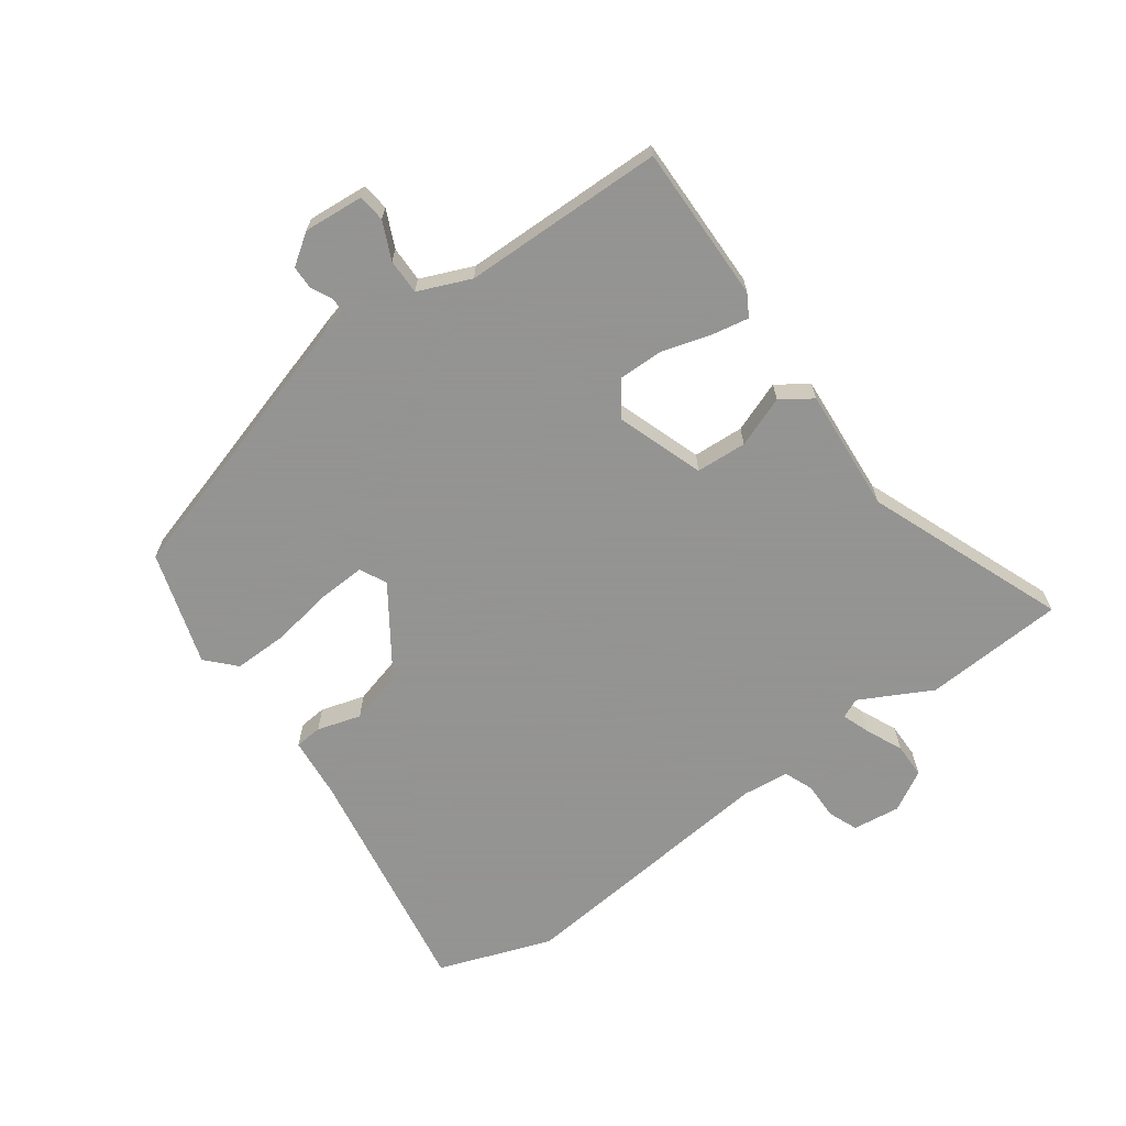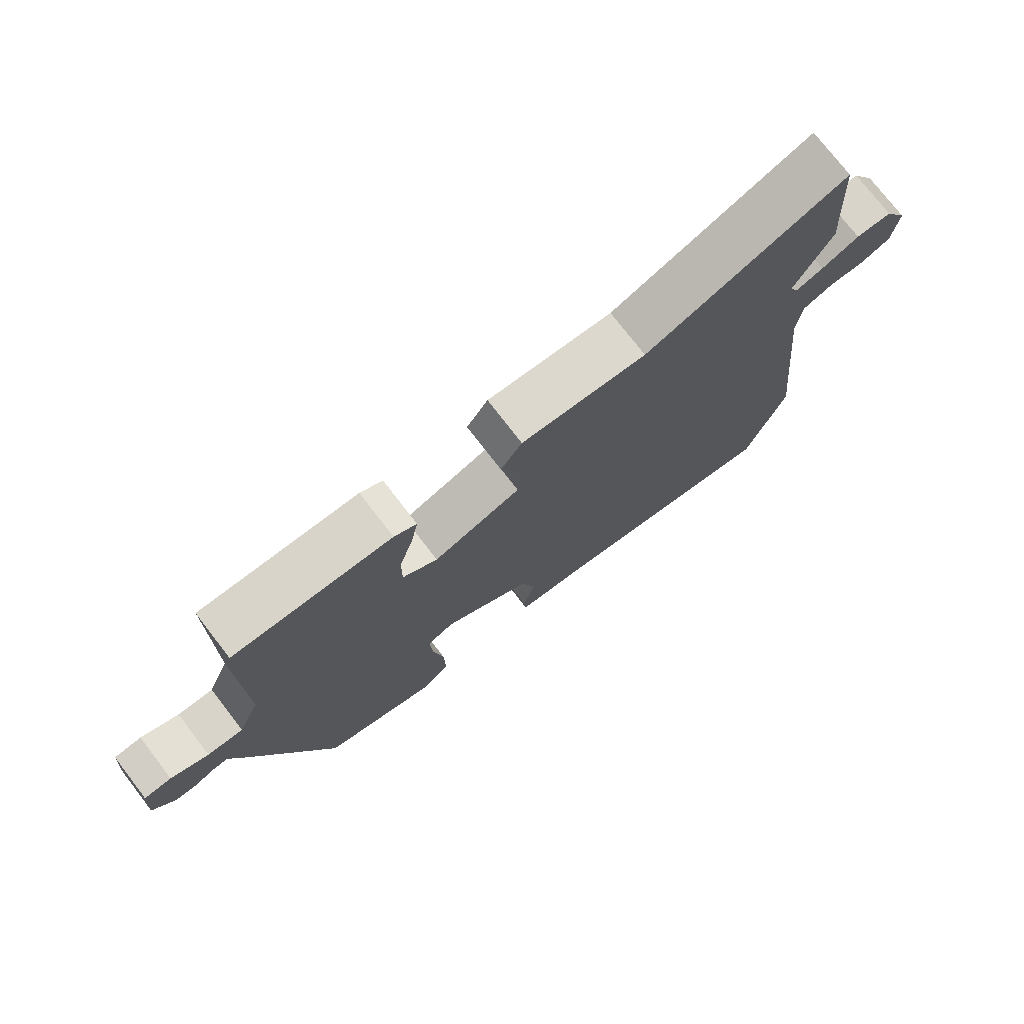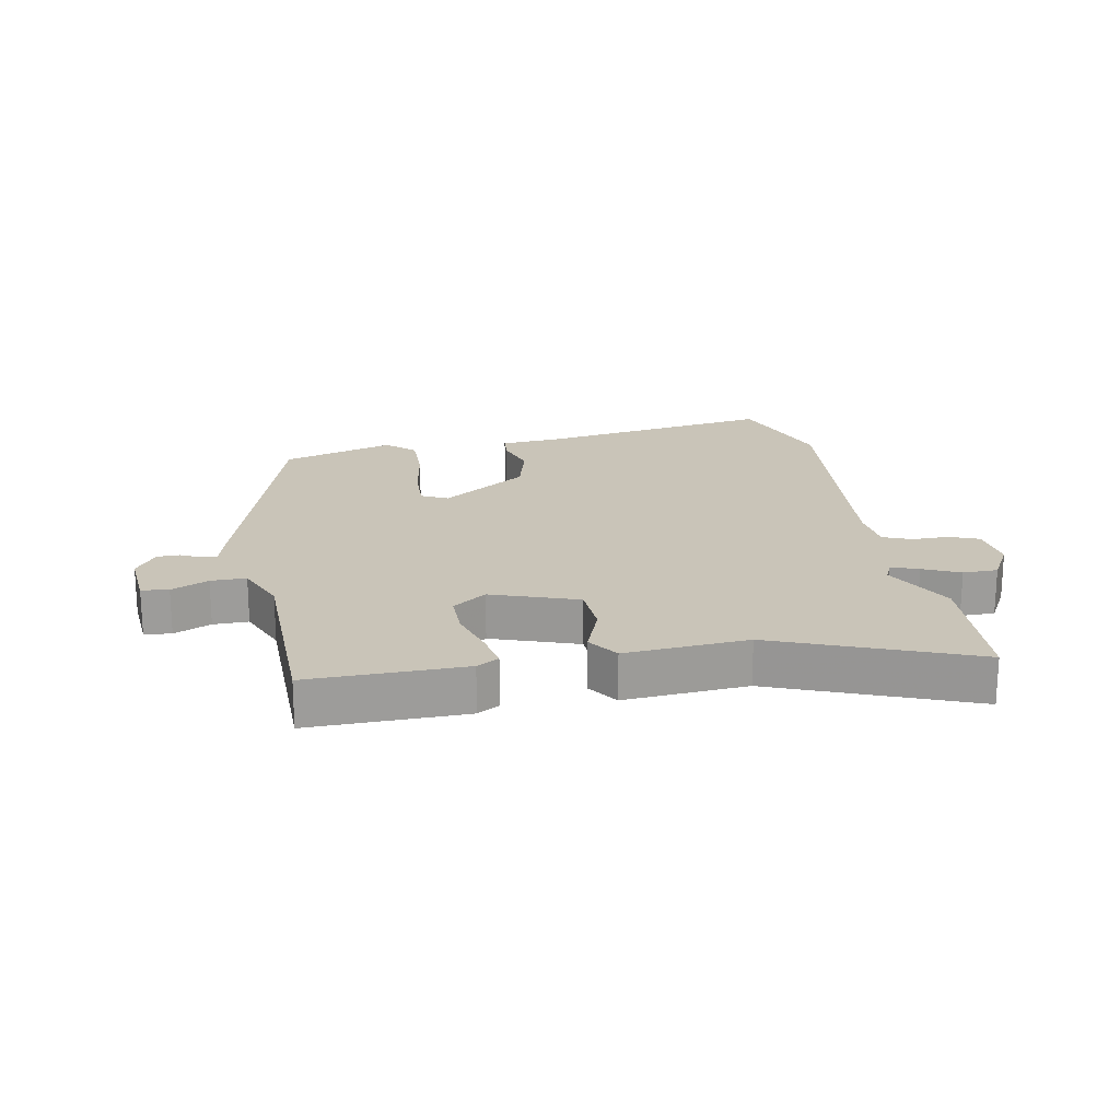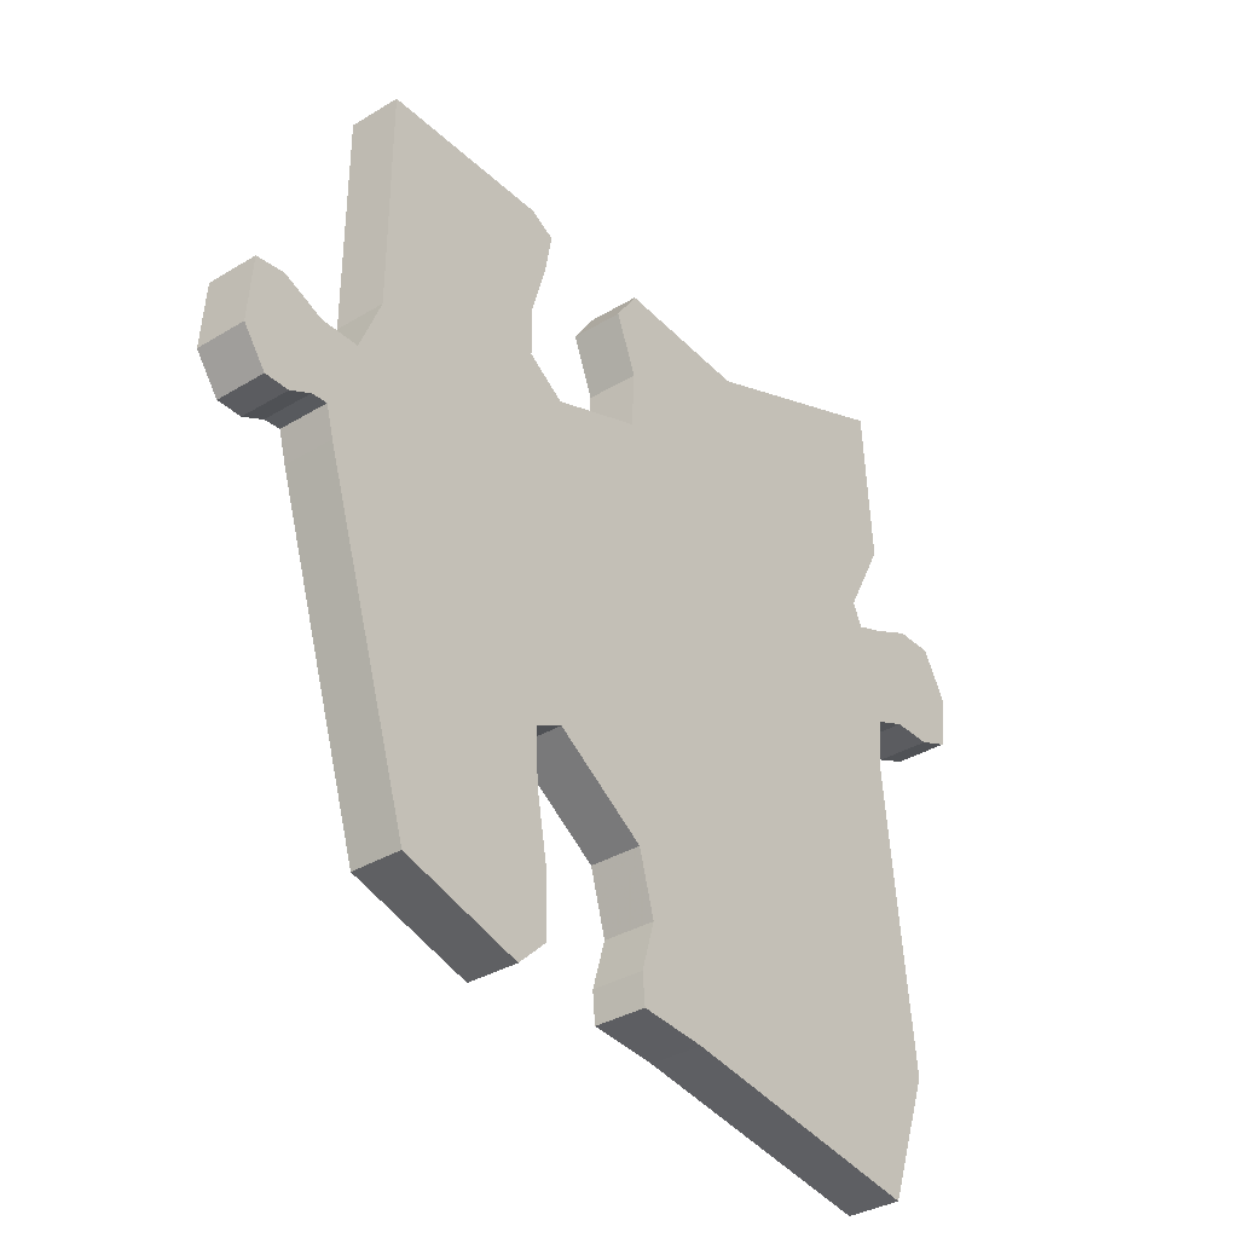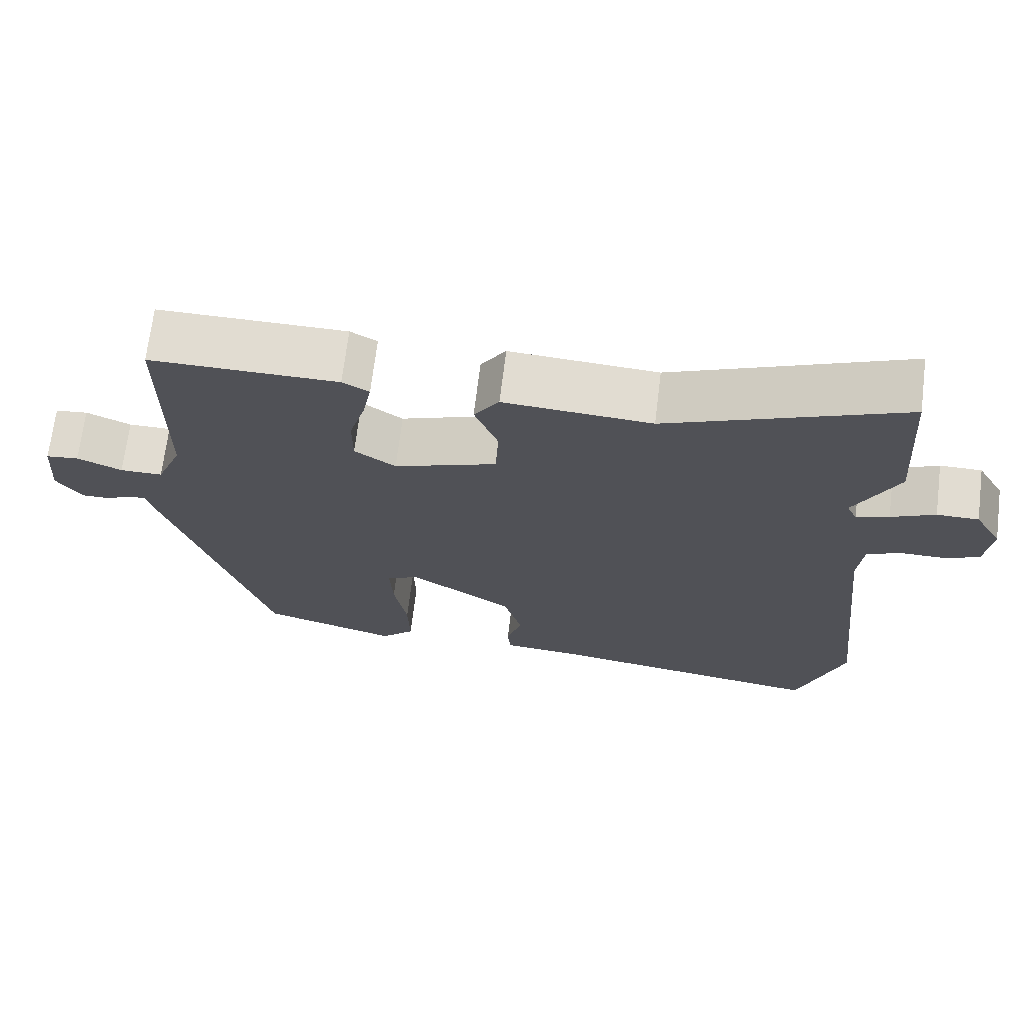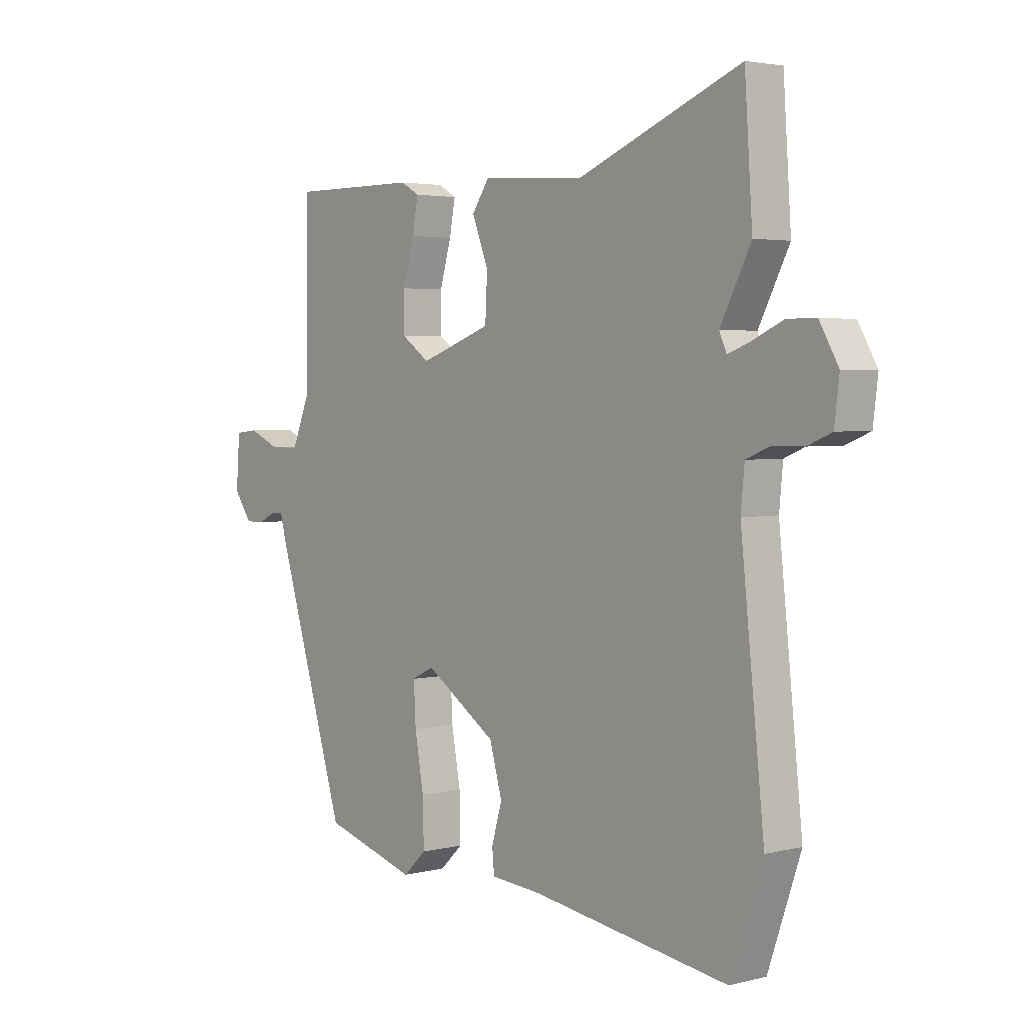
<metadata>
{"format":"obj","ext":"obj","renderer":"f3d","projection":"perspective","resolution":1024,"background":"white","views":[{"elev":-66.9,"azim":-54.7,"up":"+Y"},{"elev":75.5,"azim":-37.6,"up":"+Z"},{"elev":20.1,"azim":-11.1,"up":"+Y"},{"elev":-34.6,"azim":-50.9,"up":"+Z"},{"elev":69.3,"azim":7.0,"up":"+Z"},{"elev":3.2,"azim":50.0,"up":"+Z"}]}
</metadata>
<code>
v -0.458 0.07 0.491
v -0.211 0.07 0.49
v -0.176 0.07 0.47
v -0.187 0.07 0.41
v -0.209 0.07 0.334
v -0.209 0.07 0.264
v -0.155 0.07 0.226
v -0.019 0.07 0.275
v -0.015 0.07 0.355
v -0.046 0.07 0.435
v -0.013 0.07 0.484
v 0.182 0.07 0.471
v 0.493 0.07 0.597
v 0.508 0.07 0.375
v 0.45 0.07 0.262
v 0.464 0.07 0.231
v 0.507 0.07 0.247
v 0.565 0.07 0.274
v 0.62 0.07 0.274
v 0.656 0.07 0.211
v 0.647 0.07 0.136
v 0.601 0.07 0.117
v 0.543 0.07 0.117
v 0.497 0.07 0.098
v 0.49 0.07 0.025
v 0.535 0.07 -0.398
v 0.473 0.07 -0.578
v 0.098 0.07 -0.521
v 0 0.07 -0.513
v -0.004 0.07 -0.47
v 0.016 0.07 -0.401
v -0.008 0.07 -0.316
v -0.145 0.07 -0.225
v -0.187 0.07 -0.246
v -0.183 0.07 -0.321
v -0.166 0.07 -0.417
v -0.164 0.07 -0.502
v -0.208 0.07 -0.544
v -0.387 0.07 -0.491
v -0.522 0.07 -0.055
v -0.533 0.07 -0.013
v -0.557 0.07 -0.015
v -0.589 0.07 -0.031
v -0.625 0.07 -0.031
v -0.659 0.07 0.017
v -0.652 0.07 0.112
v -0.609 0.07 0.117
v -0.55 0.07 0.091
v -0.494 0.07 0.091
v -0.46 0.07 0.174
v -0.458 0 0.491
v -0.211 0 0.49
v -0.176 0 0.47
v -0.187 0 0.41
v -0.209 0 0.334
v -0.209 0 0.264
v -0.155 0 0.226
v -0.019 0 0.275
v -0.015 0 0.355
v -0.046 0 0.435
v -0.013 0 0.484
v 0.182 0 0.471
v 0.493 0 0.597
v 0.508 0 0.375
v 0.45 0 0.262
v 0.464 0 0.231
v 0.507 0 0.247
v 0.565 0 0.274
v 0.62 0 0.274
v 0.656 0 0.211
v 0.647 0 0.136
v 0.601 0 0.117
v 0.543 0 0.117
v 0.497 0 0.098
v 0.49 0 0.025
v 0.535 0 -0.398
v 0.473 0 -0.578
v 0.098 0 -0.521
v 0 0 -0.513
v -0.004 0 -0.47
v 0.016 0 -0.401
v -0.008 0 -0.316
v -0.145 0 -0.225
v -0.187 0 -0.246
v -0.183 0 -0.321
v -0.166 0 -0.417
v -0.164 0 -0.502
v -0.208 0 -0.544
v -0.387 0 -0.491
v -0.522 0 -0.055
v -0.533 0 -0.013
v -0.557 0 -0.015
v -0.589 0 -0.031
v -0.625 0 -0.031
v -0.659 0 0.017
v -0.652 0 0.112
v -0.609 0 0.117
v -0.55 0 0.091
v -0.494 0 0.091
v -0.46 0 0.174
f 46 47 48
f 45 46 48
f 44 45 48
f 43 44 48
f 42 43 48
f 41 42 48 49
f 41 49 50
f 40 41 50
f 39 40 50
f 38 39 50
f 37 38 50
f 36 37 50
f 35 36 50
f 28 29 30 31
f 28 31 32
f 27 28 32
f 26 27 32
f 25 26 32
f 24 25 32 33
f 21 22 23
f 20 21 23
f 19 20 23
f 18 19 23
f 17 18 23
f 16 17 23 24
f 24 33 34
f 16 24 34
f 15 16 34
f 14 15 34
f 13 14 34
f 12 13 34
f 9 10 11 12
f 3 4 5
f 2 3 5
f 1 2 5
f 50 1 5
f 50 5 6
f 34 35 50
f 34 50 6 7
f 8 9 12
f 8 12 34
f 7 8 34
f 98 97 96
f 98 96 95
f 98 95 94
f 98 94 93
f 98 93 92
f 99 98 92 91
f 100 99 91
f 100 91 90
f 100 90 89
f 100 89 88
f 100 88 87
f 100 87 86
f 100 86 85
f 81 80 79 78
f 82 81 78
f 82 78 77
f 82 77 76
f 82 76 75
f 83 82 75 74
f 73 72 71
f 73 71 70
f 73 70 69
f 73 69 68
f 73 68 67
f 74 73 67 66
f 84 83 74
f 84 74 66
f 84 66 65
f 84 65 64
f 84 64 63
f 84 63 62
f 62 61 60 59
f 55 54 53
f 55 53 52
f 55 52 51
f 55 51 100
f 56 55 100
f 100 85 84
f 57 56 100 84
f 62 59 58
f 84 62 58
f 84 58 57
f 1 51 52 2
f 2 52 53 3
f 3 53 54 4
f 4 54 55 5
f 5 55 56 6
f 6 56 57 7
f 7 57 58 8
f 8 58 59 9
f 9 59 60 10
f 10 60 61 11
f 11 61 62 12
f 12 62 63 13
f 13 63 64 14
f 14 64 65 15
f 15 65 66 16
f 16 66 67 17
f 17 67 68 18
f 18 68 69 19
f 19 69 70 20
f 20 70 71 21
f 21 71 72 22
f 22 72 73 23
f 23 73 74 24
f 24 74 75 25
f 25 75 76 26
f 26 76 77 27
f 27 77 78 28
f 28 78 79 29
f 29 79 80 30
f 30 80 81 31
f 31 81 82 32
f 32 82 83 33
f 33 83 84 34
f 34 84 85 35
f 35 85 86 36
f 36 86 87 37
f 37 87 88 38
f 38 88 89 39
f 39 89 90 40
f 40 90 91 41
f 41 91 92 42
f 42 92 93 43
f 43 93 94 44
f 44 94 95 45
f 45 95 96 46
f 46 96 97 47
f 47 97 98 48
f 48 98 99 49
f 49 99 100 50
f 50 100 51 1

</code>
